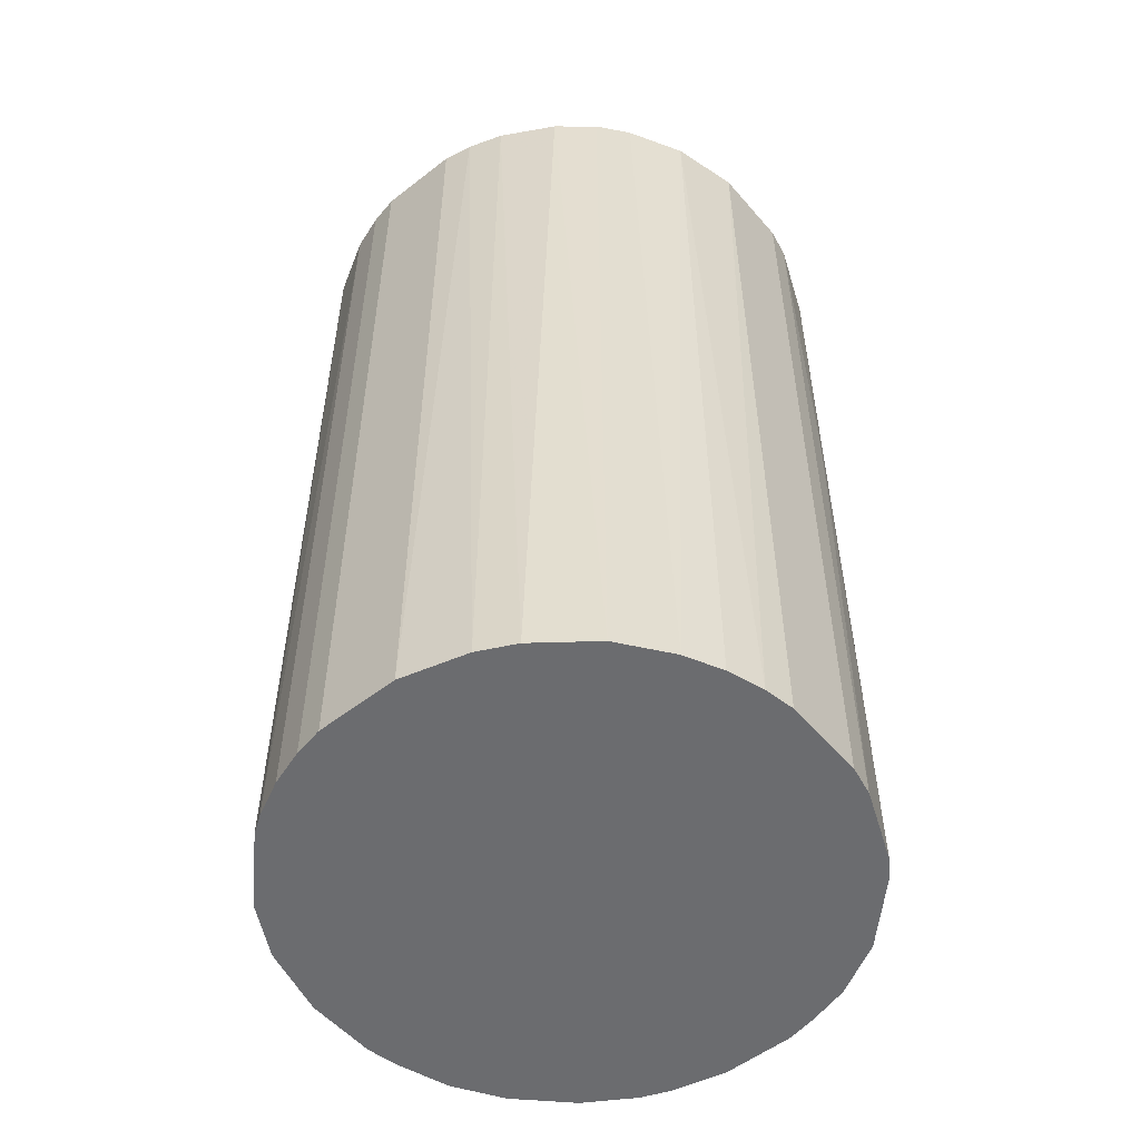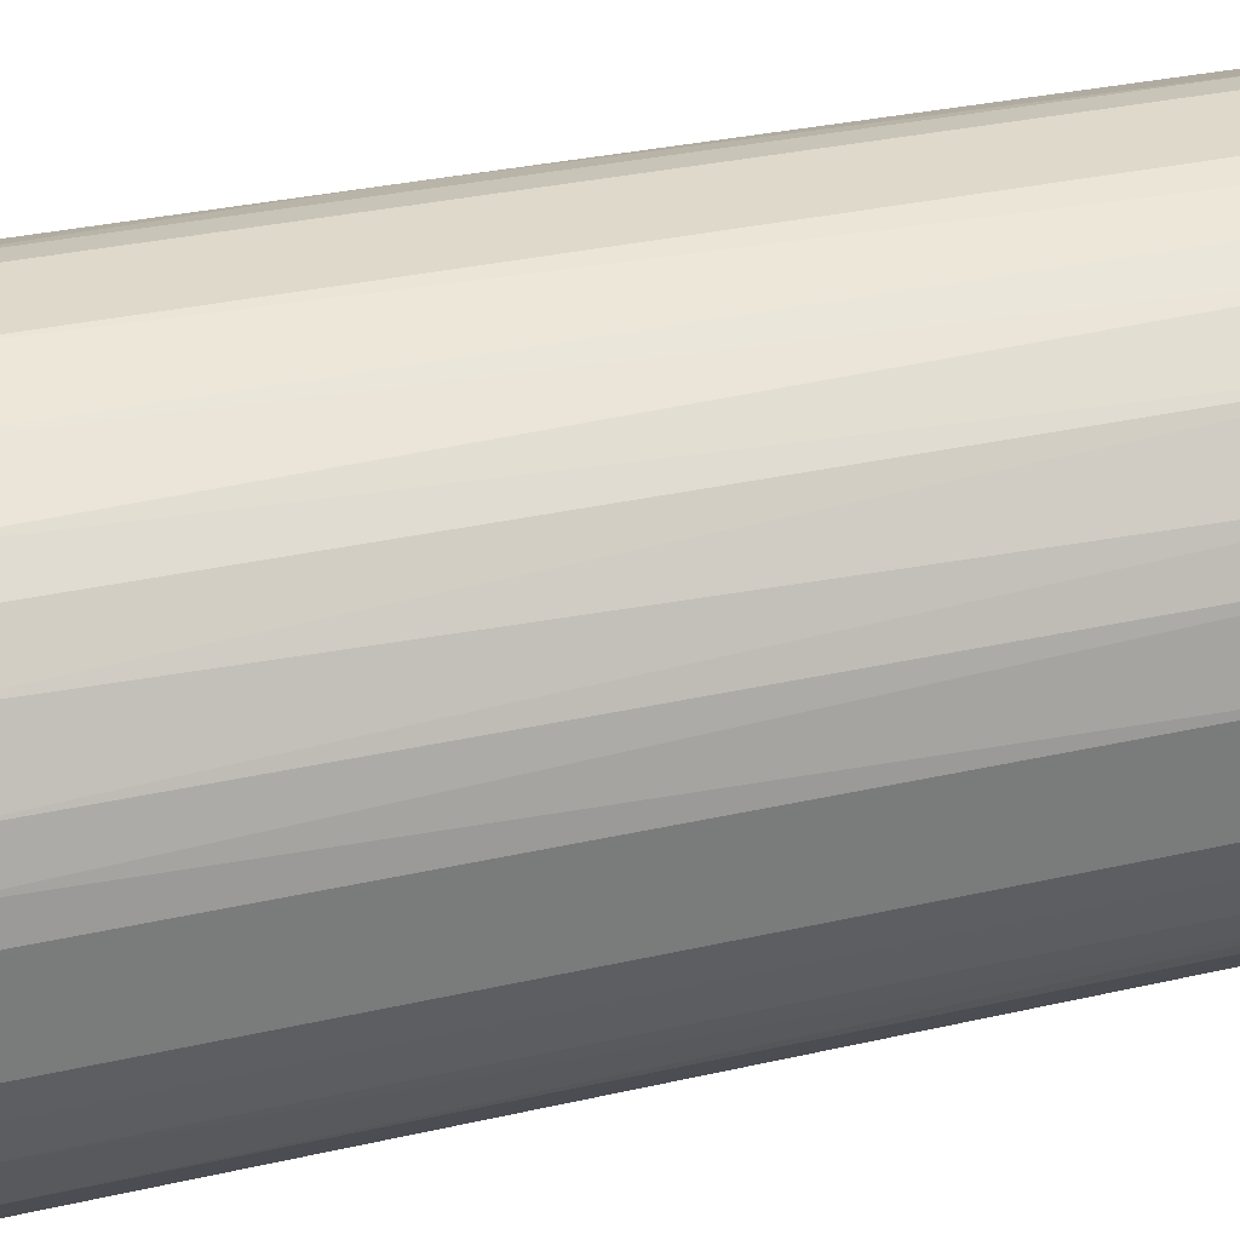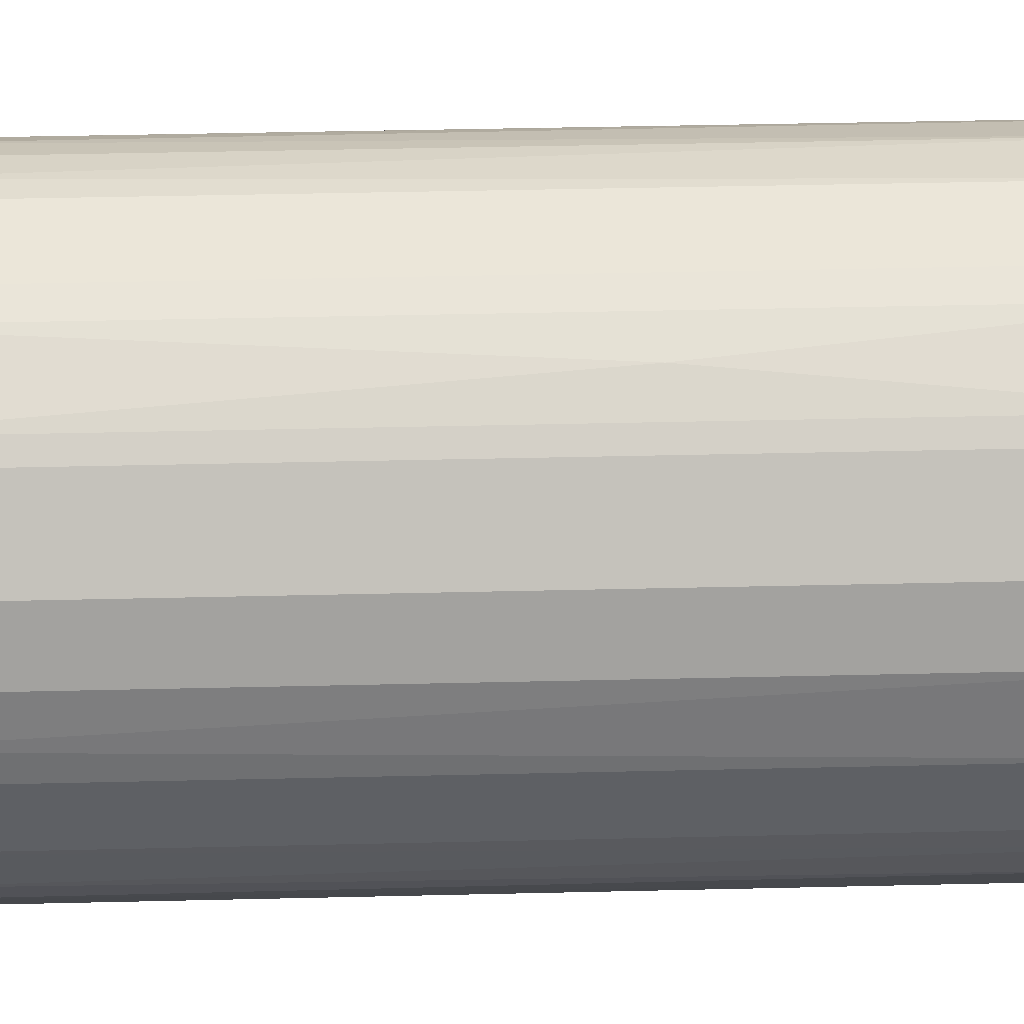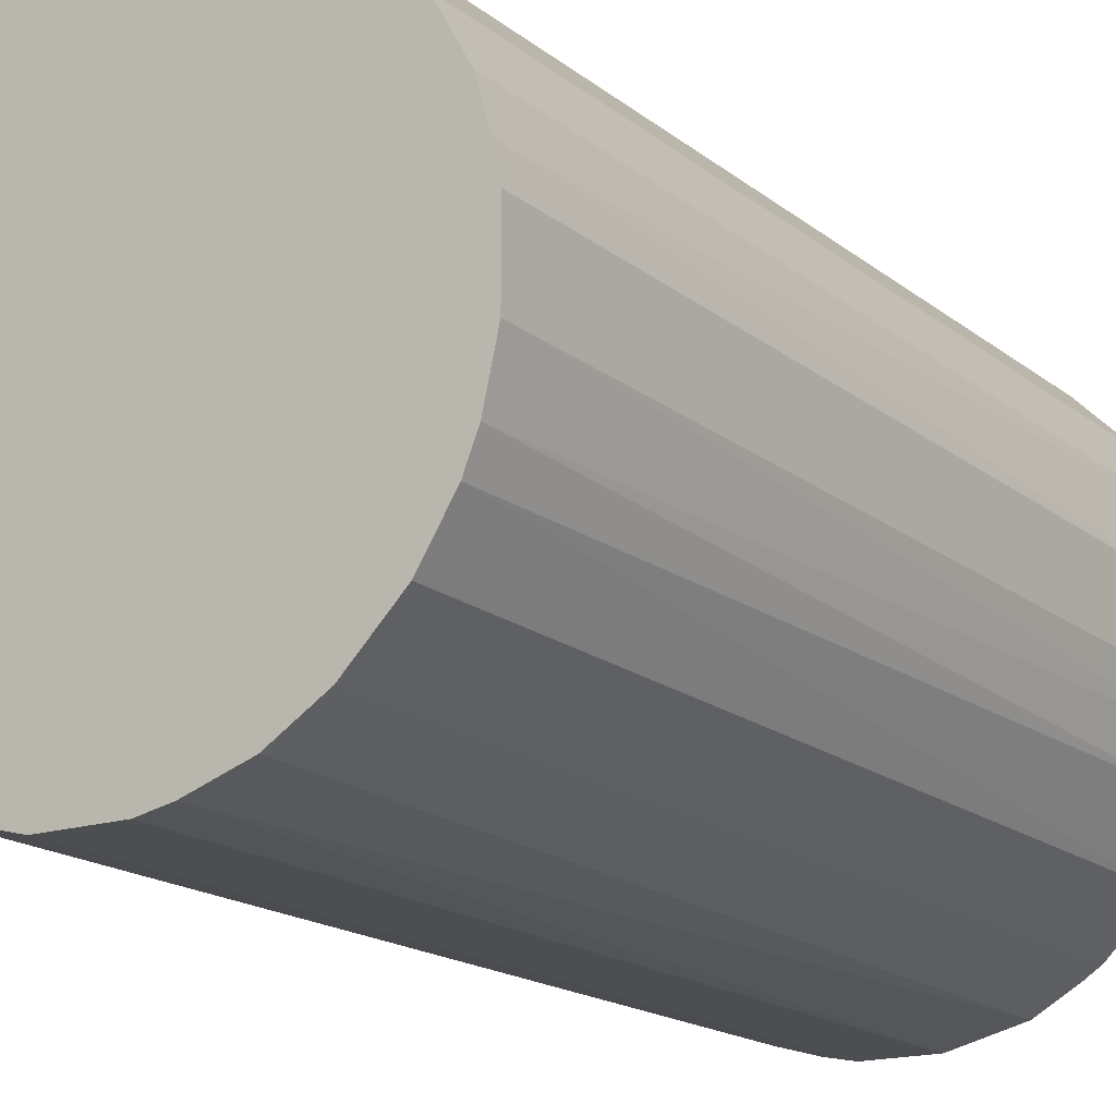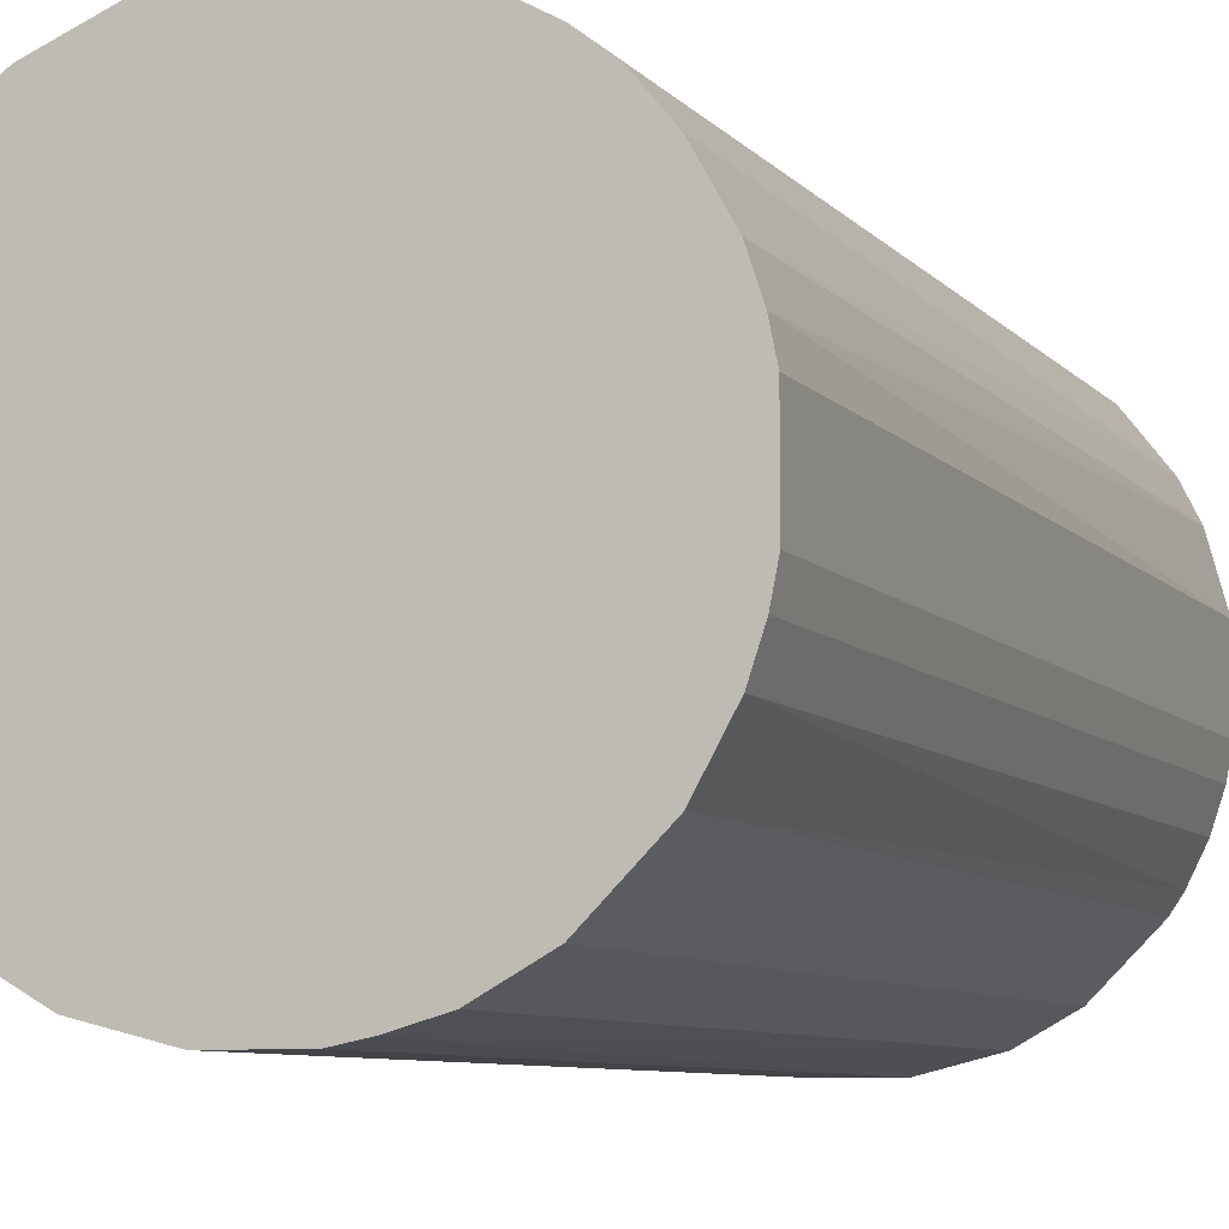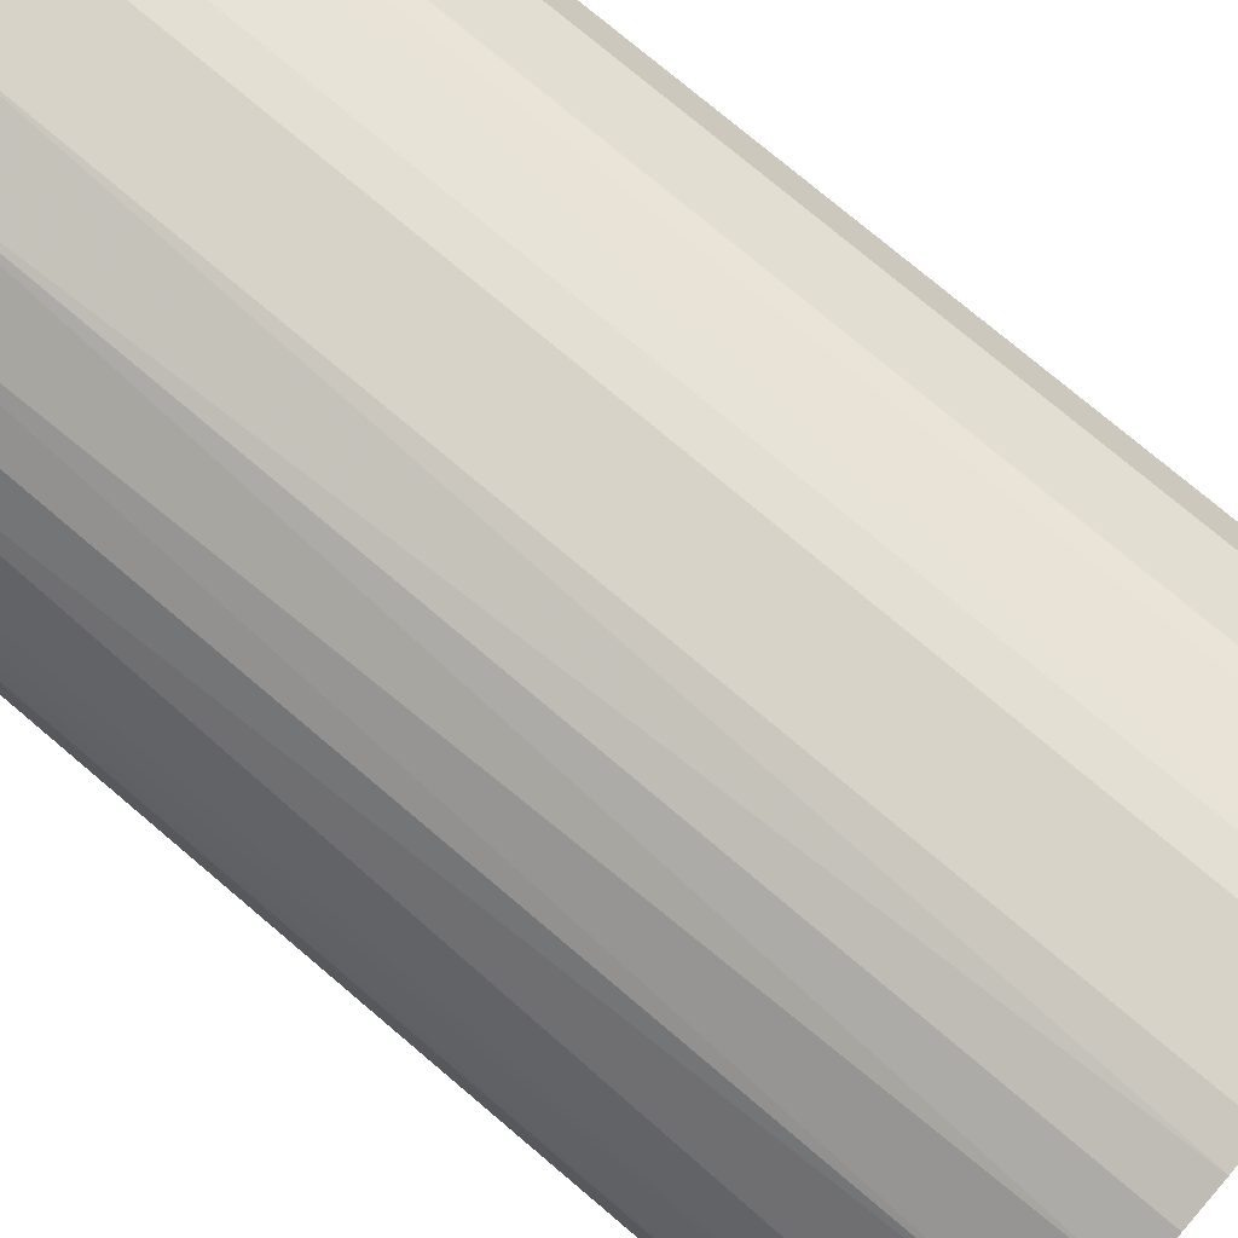
<metadata>
{"format":"obj","ext":"obj","renderer":"f3d","projection":"perspective","resolution":1024,"background":"white","views":[{"elev":-53.7,"azim":129.7,"up":"+Z"},{"elev":31.8,"azim":72.1,"up":"+Y"},{"elev":46.7,"azim":-91.5,"up":"+Y"},{"elev":-17.0,"azim":-146.9,"up":"+Y"},{"elev":-7.7,"azim":21.8,"up":"+Y"},{"elev":76.2,"azim":130.2,"up":"+Y"}]}
</metadata>
<code>
o convex_0
v -0.004217 0.02682 0.04655
v -0.003623 -0.0269 -0.04655
v -0.006604 -0.0263 -0.04655
v 0.00712 0.02622 -0.04655
v 0.02622 -0.007204 0.04655
v -0.0263 -0.006604 0.04655
v -0.02511 0.01069 -0.04655
v 0.02622 -0.007204 -0.04655
v 0.00652 -0.0263 0.04655
v 0.02204 0.01607 0.04655
v -0.02451 -0.01197 -0.04655
v -0.01496 -0.02271 0.04655
v -0.02212 0.01607 0.04655
v 0.02502 0.01069 -0.04655
v -0.01436 0.02323 -0.04655
v 0.01607 -0.02212 -0.04655
v 0.02204 -0.01615 0.04655
v 0.0107 0.02502 0.04655
v 0.01905 0.01965 -0.04655
v 0.02682 0.004133 0.04655
v -0.0269 0.003533 0.04655
v -0.0269 -0.003618 -0.04655
v -0.01675 -0.02153 -0.04655
v -0.003623 -0.0269 0.04655
v -0.02153 -0.01675 0.04655
v -0.004217 0.02682 -0.04655
v -0.01436 0.02323 0.04655
v 0.003534 -0.0269 -0.04655
v 0.01607 -0.02212 0.04655
v 0.02323 -0.01436 -0.04655
v 0.02682 0.004133 -0.04655
v -0.02212 0.01607 -0.04655
v 0.004133 0.02682 0.04655
v 0.0107 -0.02511 -0.04655
v 0.01607 0.02204 0.04655
v 0.01428 0.02323 -0.04655
v -0.01078 -0.0251 0.04655
v -0.0269 0.003533 -0.04655
v -0.02511 0.01069 0.04655
v -0.01078 0.02502 0.009542
v 0.02682 -0.004217 0.04655
v 0.02502 0.01069 0.04655
v -0.02153 -0.01675 -0.04655
v -0.01198 -0.02451 -0.04655
v -0.02511 -0.01078 0.04655
v -0.01615 0.02204 -0.04655
v 0.02323 0.01428 -0.04655
v 0.02502 -0.01078 0.04655
v 0.0107 -0.02511 0.04655
v 0.02682 -0.004217 -0.04655
v 0.004133 0.02682 -0.04655
v 0.003534 -0.0269 0.04655
v -0.0269 -0.003618 0.04655
v -0.0257 -0.008991 -0.04655
v -0.007198 0.02622 -0.04655
v 0.01905 0.01965 0.04655
v -0.01615 0.02204 0.04655
v 0.02204 -0.01615 -0.04655
v -0.007198 0.02622 0.04655
v -0.01675 -0.02153 0.04655
v 0.02622 0.007114 0.04655
v 0.0107 0.02502 -0.04655
v 0.02502 -0.01078 -0.04655
v -0.0263 0.00652 -0.04655
f 21 39 64
f 2 3 4
f 5 1 6
f 4 3 7
f 2 4 8
f 5 6 9
f 1 5 10
f 7 3 11
f 9 6 12
f 6 1 13
f 8 4 14
f 4 7 15
f 2 8 16
f 5 9 17
f 1 10 18
f 14 4 19
f 10 5 20
f 6 13 21
f 7 11 22
f 11 3 23
f 3 2 24
f 9 12 24
f 12 6 25
f 4 15 26
f 13 1 27
f 2 16 28
f 24 2 28
f 17 9 29
f 16 17 29
f 16 8 30
f 8 14 31
f 7 13 32
f 15 7 32
f 1 18 33
f 18 4 33
f 26 1 33
f 28 16 34
f 9 28 34
f 16 29 34
f 18 10 35
f 35 19 36
f 19 4 36
f 18 35 36
f 3 24 37
f 24 12 37
f 7 22 38
f 22 21 38
f 13 7 39
f 21 13 39
f 15 27 40
f 5 8 41
f 20 5 41
f 31 20 41
f 10 20 42
f 11 23 43
f 25 11 43
f 23 25 43
f 23 3 44
f 12 23 44
f 3 37 44
f 37 12 44
f 25 6 45
f 11 25 45
f 27 15 46
f 32 13 46
f 15 32 46
f 19 10 47
f 14 19 47
f 10 42 47
f 42 14 47
f 8 5 48
f 5 17 48
f 17 30 48
f 29 9 49
f 9 34 49
f 34 29 49
f 8 31 50
f 41 8 50
f 31 41 50
f 4 26 51
f 33 4 51
f 26 33 51
f 9 24 52
f 28 9 52
f 24 28 52
f 6 21 53
f 22 6 53
f 21 22 53
f 6 22 54
f 22 11 54
f 45 6 54
f 11 45 54
f 1 26 55
f 26 15 55
f 15 40 55
f 10 19 56
f 35 10 56
f 19 35 56
f 13 27 57
f 46 13 57
f 27 46 57
f 17 16 58
f 16 30 58
f 30 17 58
f 27 1 59
f 40 27 59
f 1 55 59
f 55 40 59
f 23 12 60
f 12 25 60
f 25 23 60
f 31 14 61
f 20 31 61
f 14 42 61
f 42 20 61
f 4 18 62
f 36 4 62
f 18 36 62
f 30 8 63
f 8 48 63
f 48 30 63
f 7 38 64
f 38 21 64
f 39 7 64

</code>
